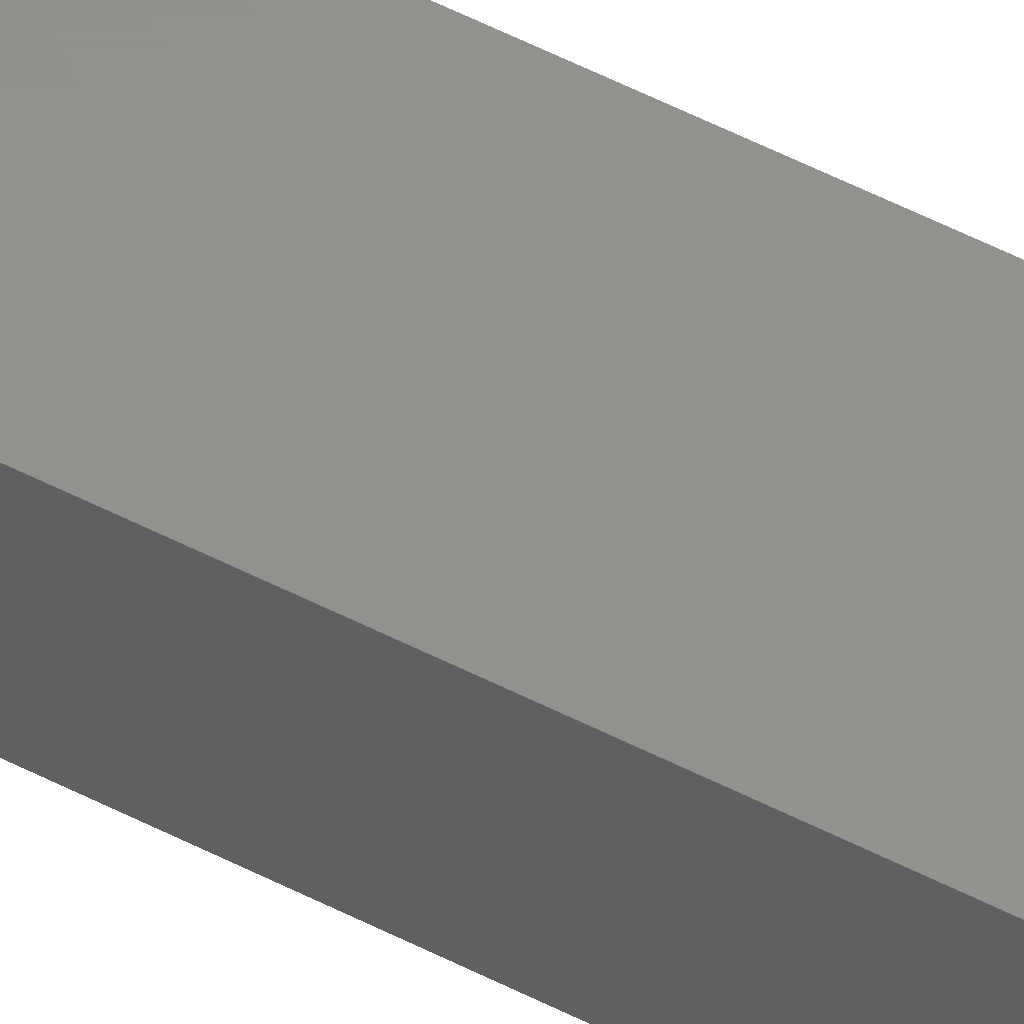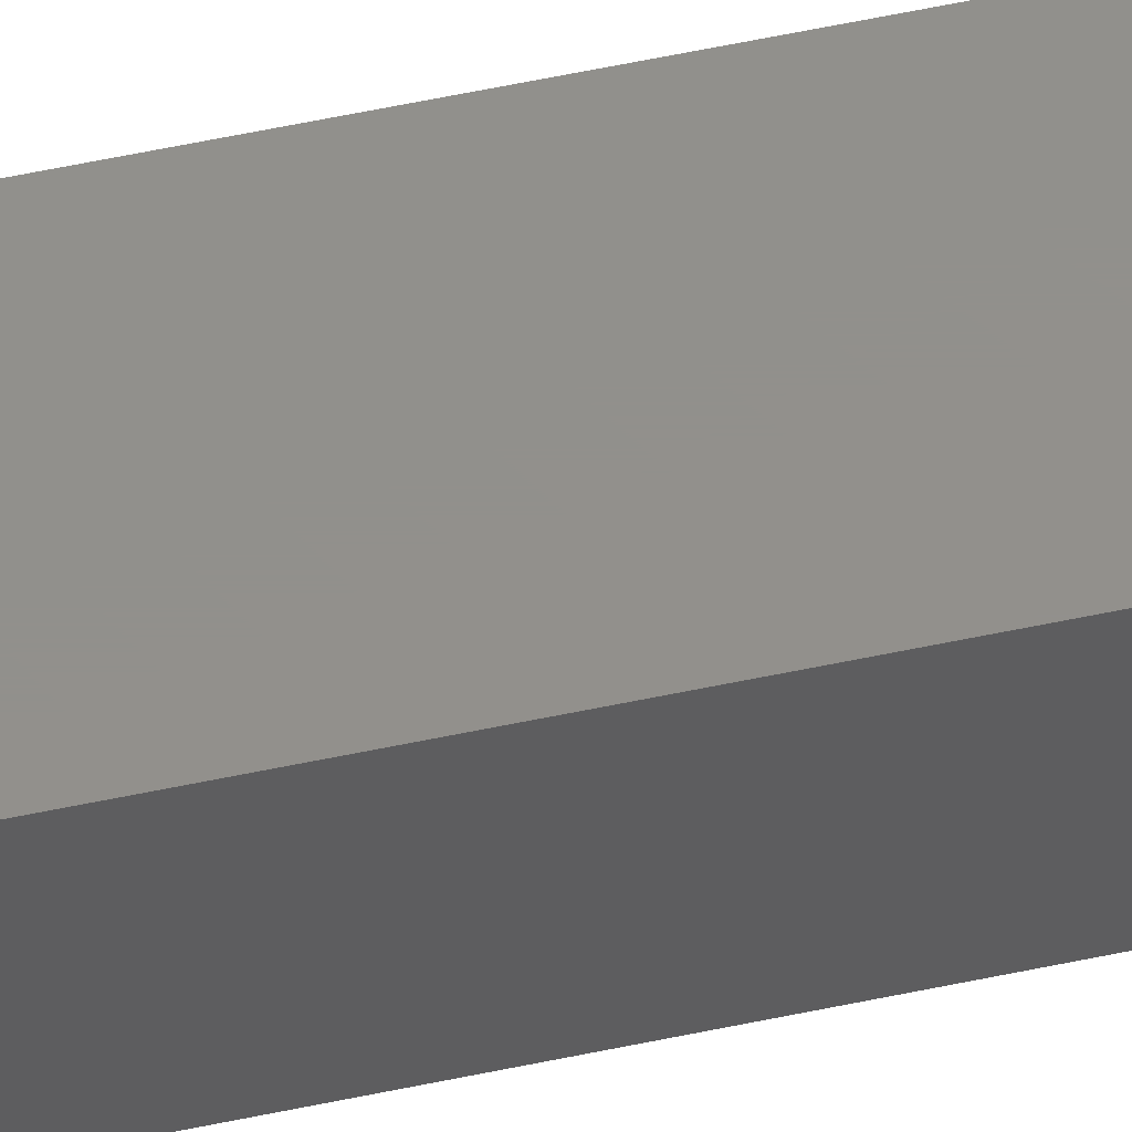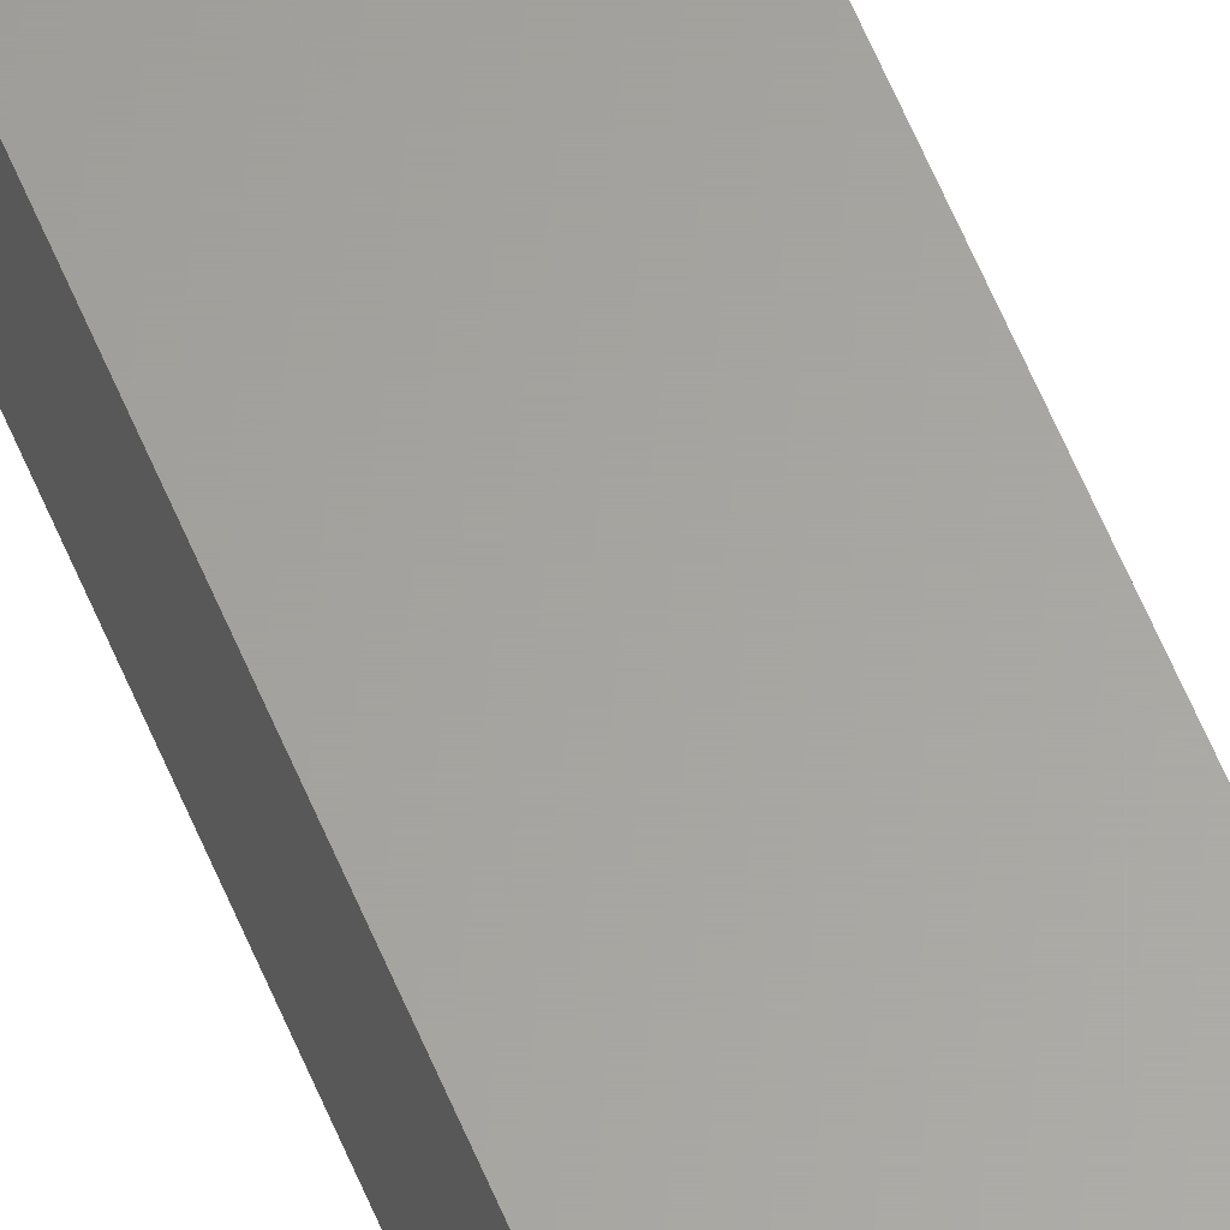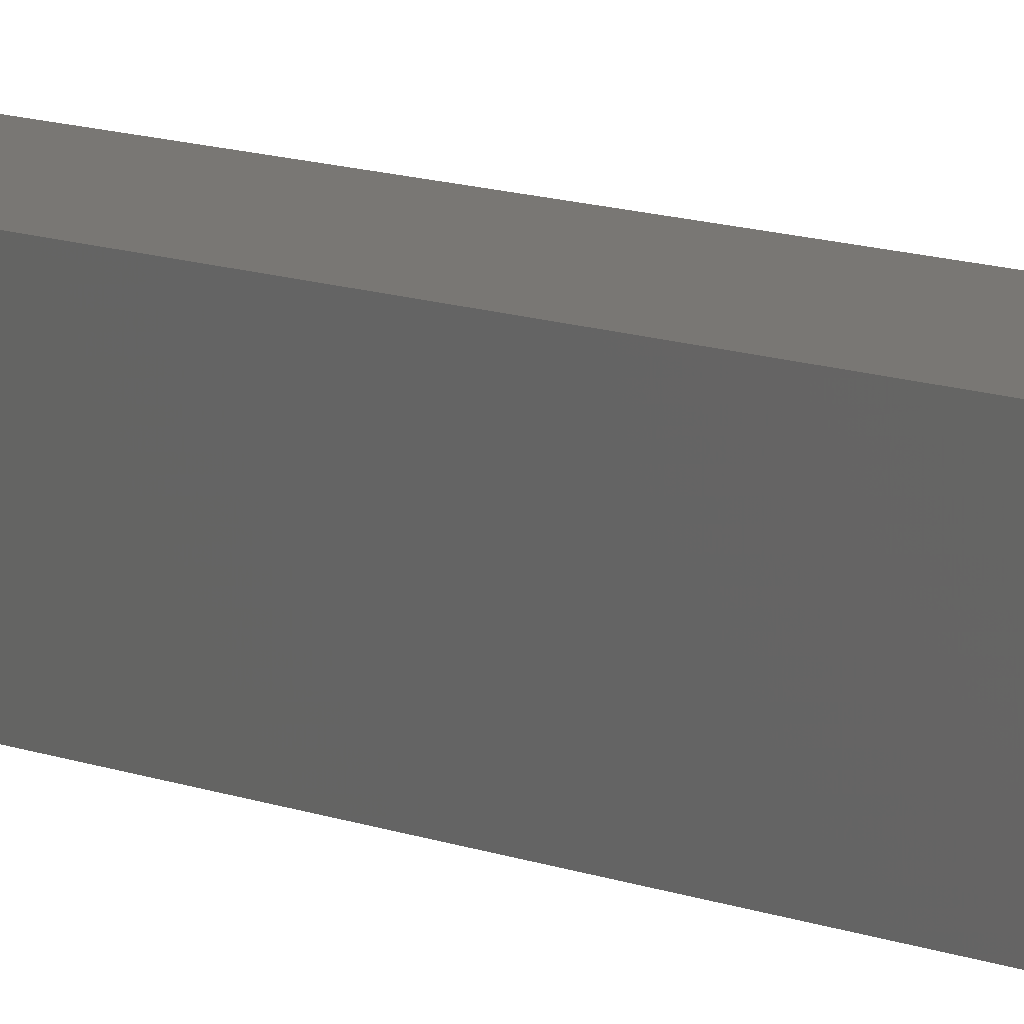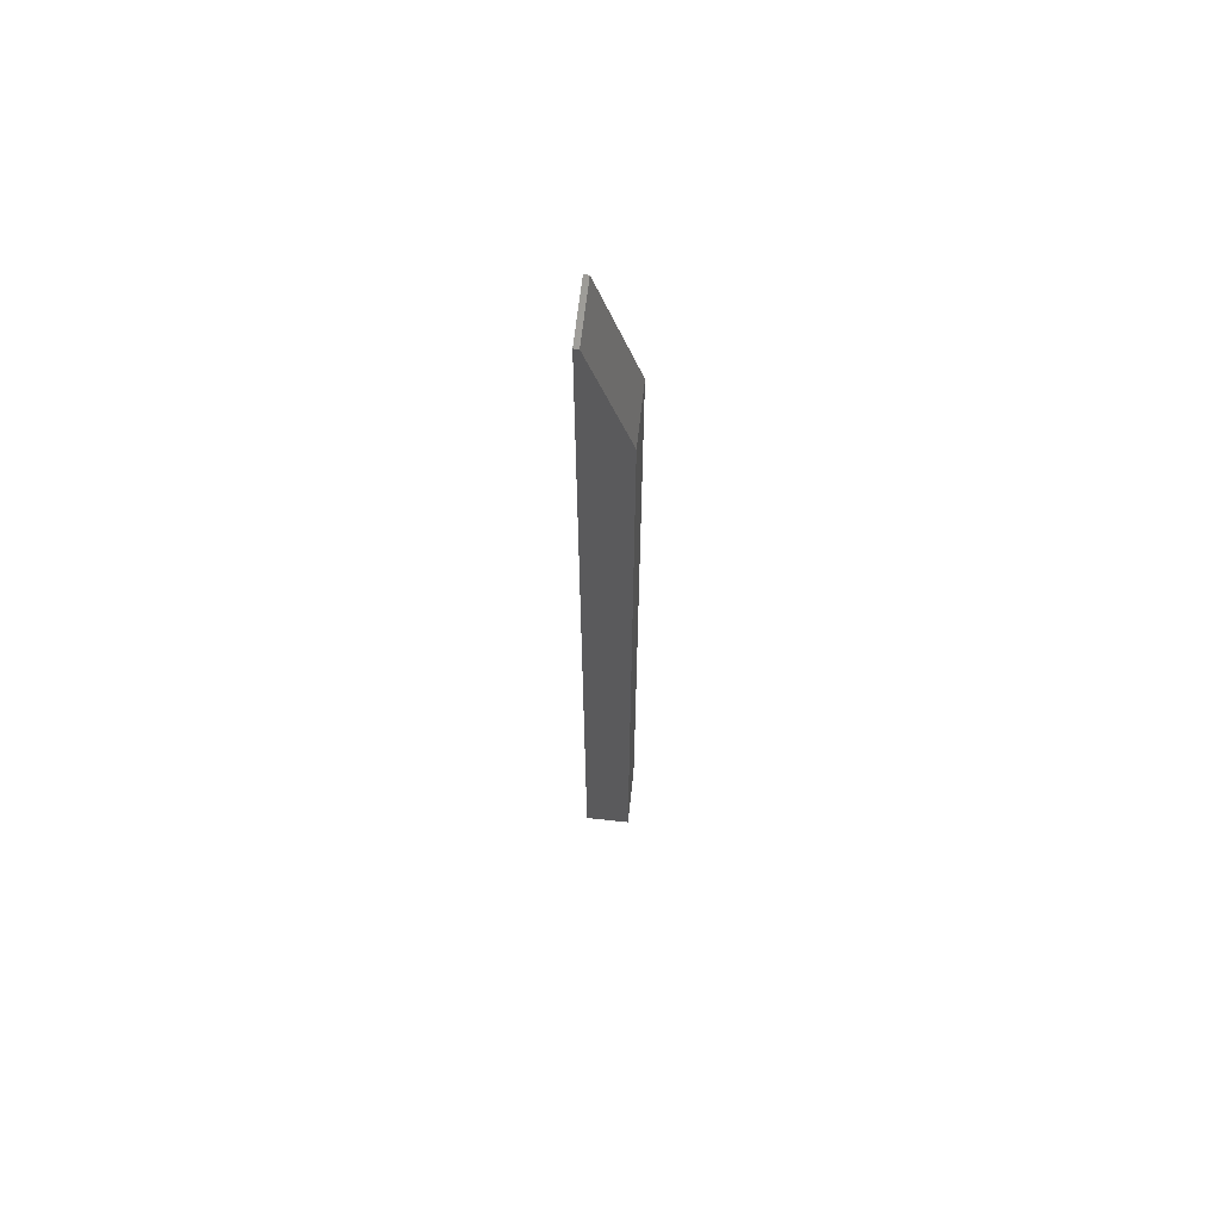
<metadata>
{"format":"stl","ext":"stl","renderer":"f3d","projection":"perspective","resolution":1024,"background":"white","views":[{"elev":54.9,"azim":118.5,"up":"+Y"},{"elev":53.2,"azim":-103.1,"up":"+Y"},{"elev":62.2,"azim":157.2,"up":"+Y"},{"elev":4.8,"azim":155.7,"up":"+Y"},{"elev":65.2,"azim":96.4,"up":"+Z"}]}
</metadata>
<code>
# stl→obj: 26 verts, 48 faces
v -0.02344 0.01941 0.01562
v -0.02344 -0.01562 0.01562
v -0.02344 0.01941 0.6484
v -0.02344 -0.01562 0.75
v -0.02344 -0.01184 0.75
v -0.007812 0.01941 0
v -0.01086 0.01941 0.0003002
v -0.01379 0.01941 0.001189
v -0.02225 0.01941 0.009646
v -0.02314 0.01941 0.01258
v 0.02344 0.01941 0.6484
v 0.02344 0.01941 0
v -0.01649 0.01941 0.002633
v -0.01886 0.01941 0.004576
v -0.0208 0.01941 0.006944
v -0.007812 -0.01562 0
v 0.02344 -0.01562 0
v 0.02344 -0.01562 0.75
v -0.02314 -0.01562 0.01258
v -0.02225 -0.01562 0.009646
v -0.01086 -0.01562 0.0003002
v -0.0208 -0.01562 0.006944
v -0.01886 -0.01562 0.004576
v -0.01649 -0.01562 0.002633
v -0.01379 -0.01562 0.001189
v 0.02344 -0.01184 0.75
f 1 2 3
f 3 2 4
f 3 4 5
f 6 7 8
f 1 9 10
f 11 12 9
f 11 9 1
f 11 1 3
f 12 6 8
f 12 8 13
f 12 13 14
f 12 14 15
f 12 15 9
f 16 6 17
f 17 6 12
f 18 4 2
f 2 19 20
f 21 16 20
f 21 20 22
f 21 22 23
f 21 23 24
f 21 24 25
f 16 17 20
f 20 17 18
f 20 18 2
f 6 16 7
f 7 16 21
f 7 21 8
f 8 21 25
f 8 25 13
f 13 25 24
f 13 24 14
f 14 24 23
f 14 23 15
f 15 23 22
f 15 22 9
f 9 22 20
f 9 20 10
f 10 20 19
f 10 19 1
f 1 19 2
f 4 18 5
f 5 18 26
f 17 12 18
f 18 12 11
f 18 11 26
f 3 5 11
f 11 5 26

</code>
